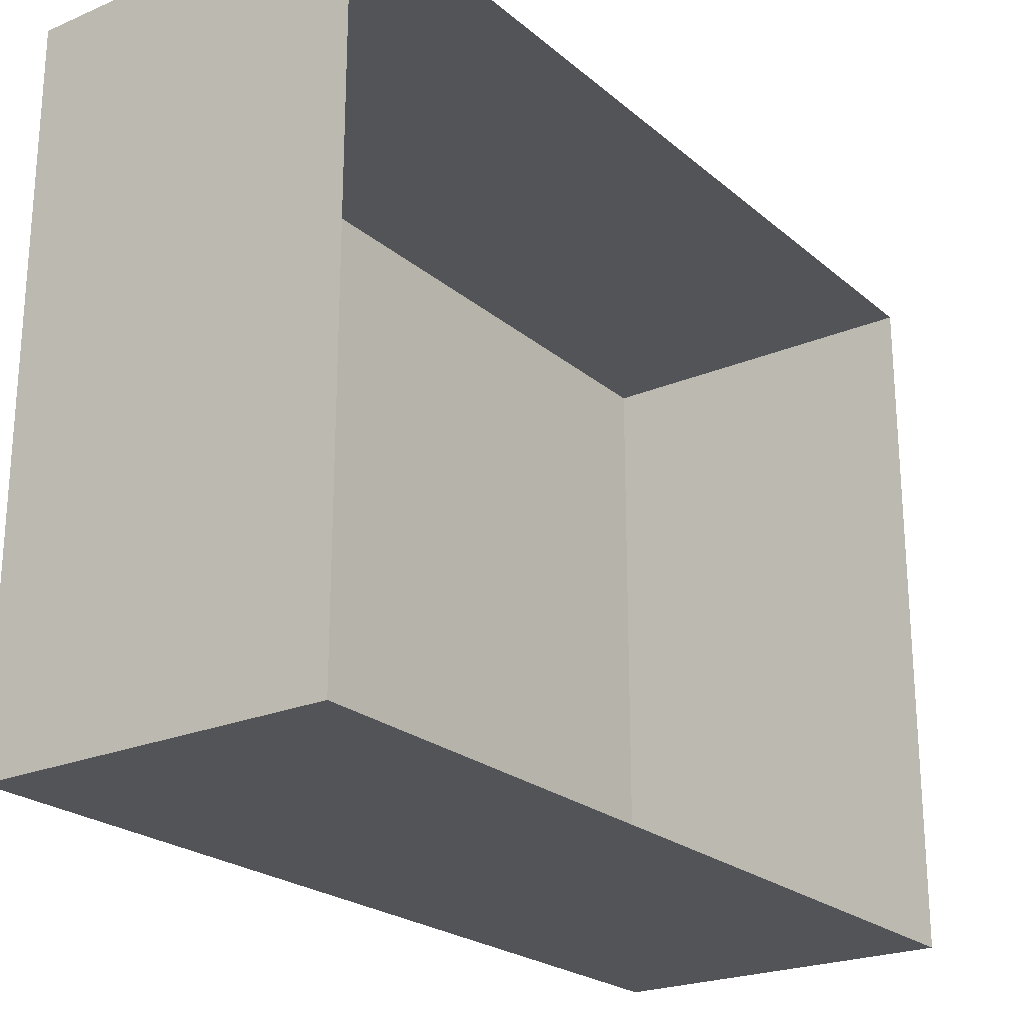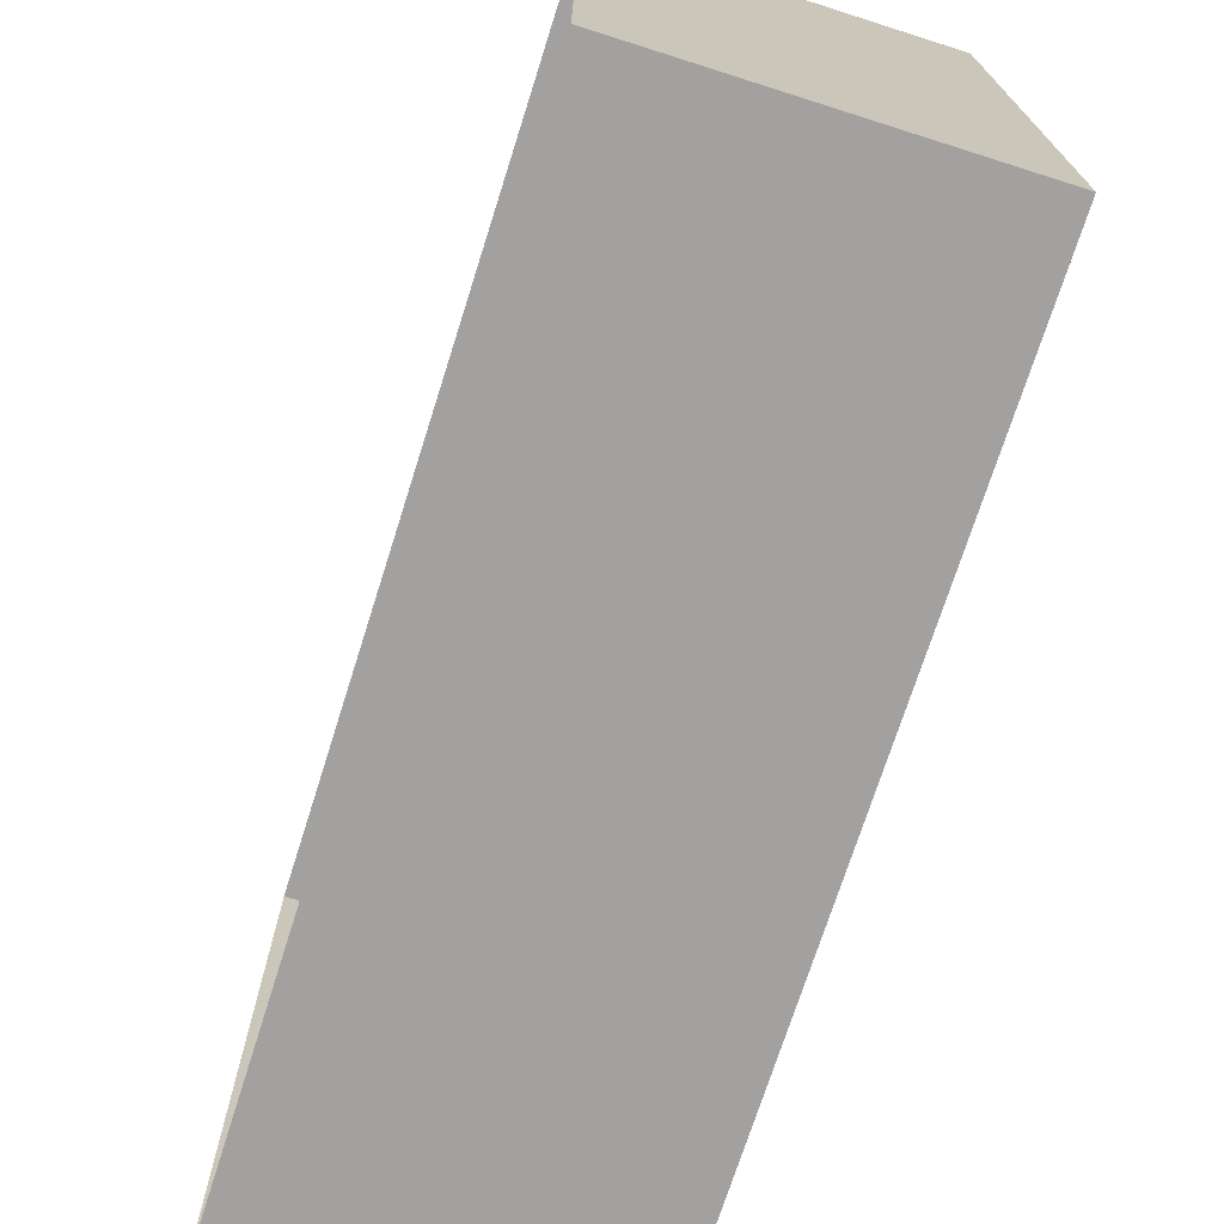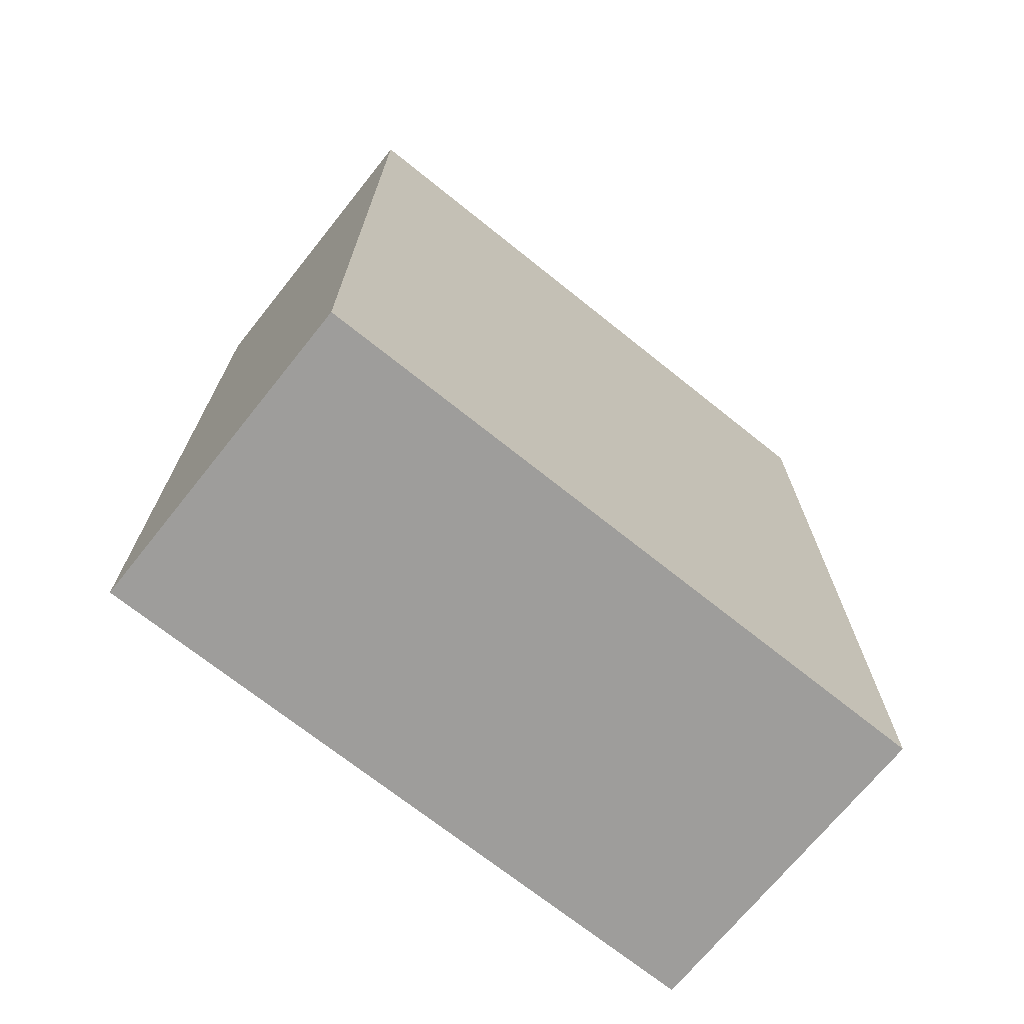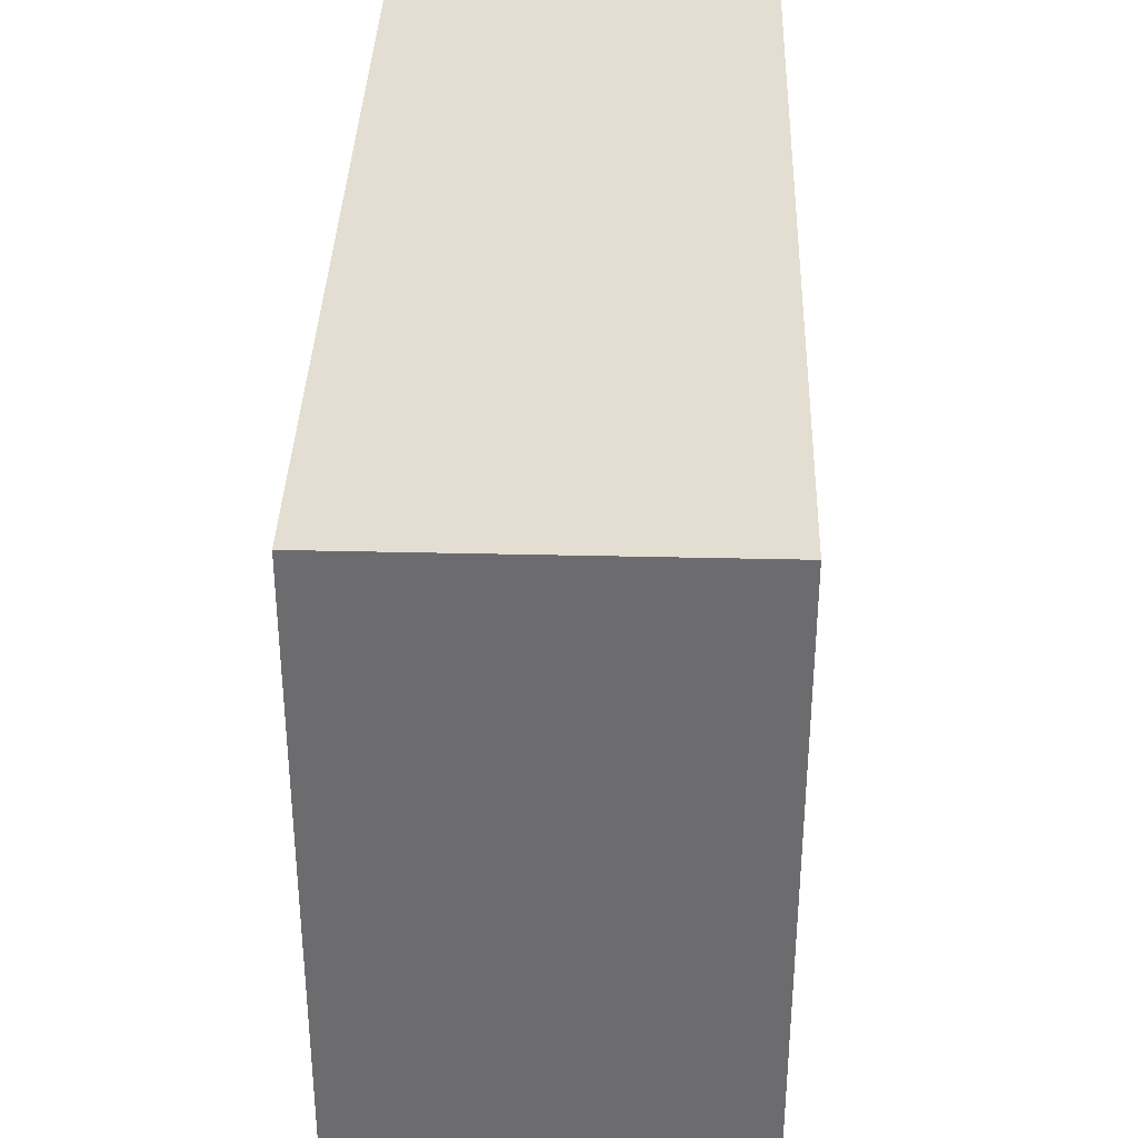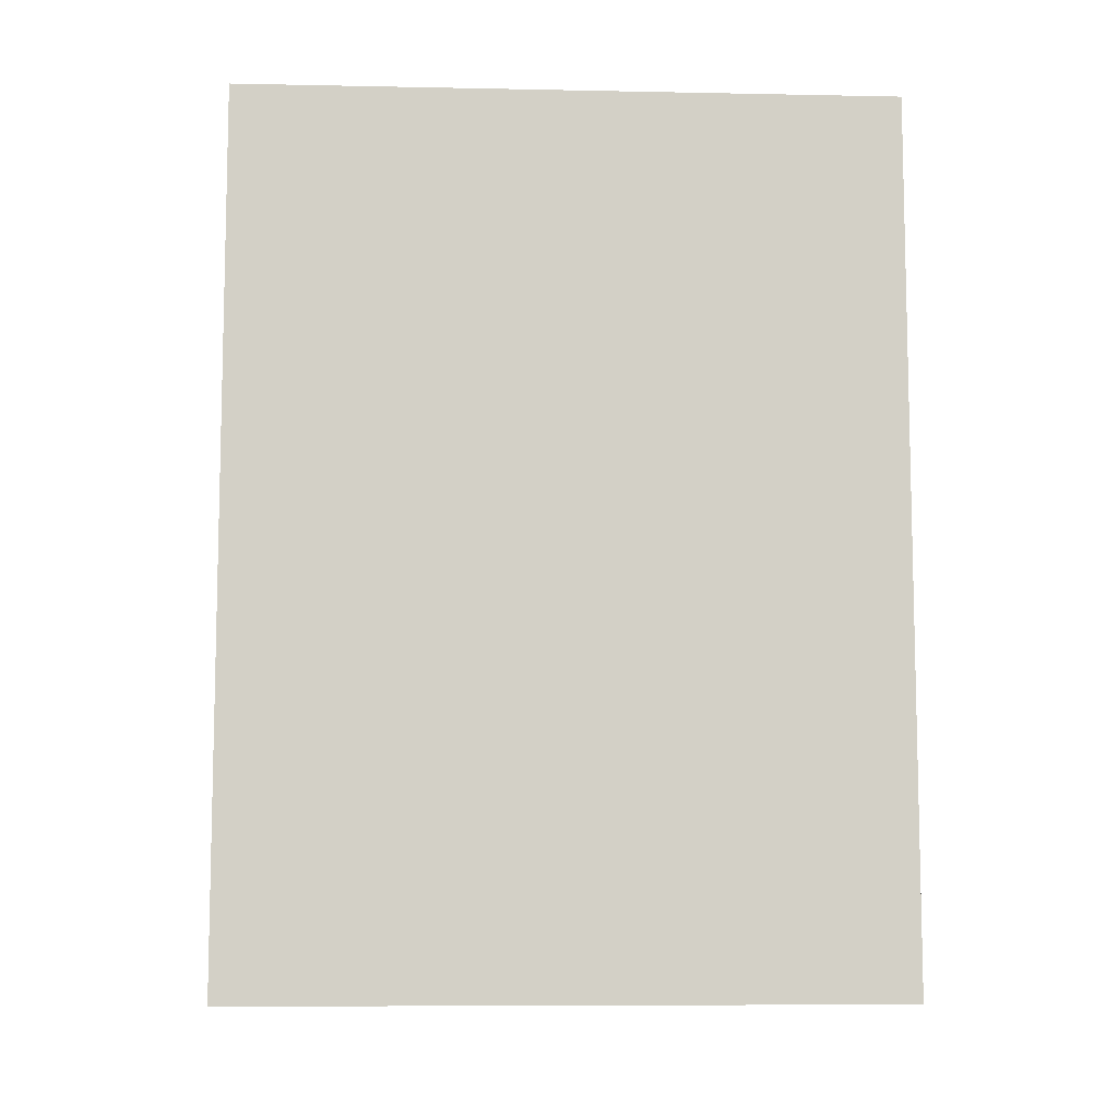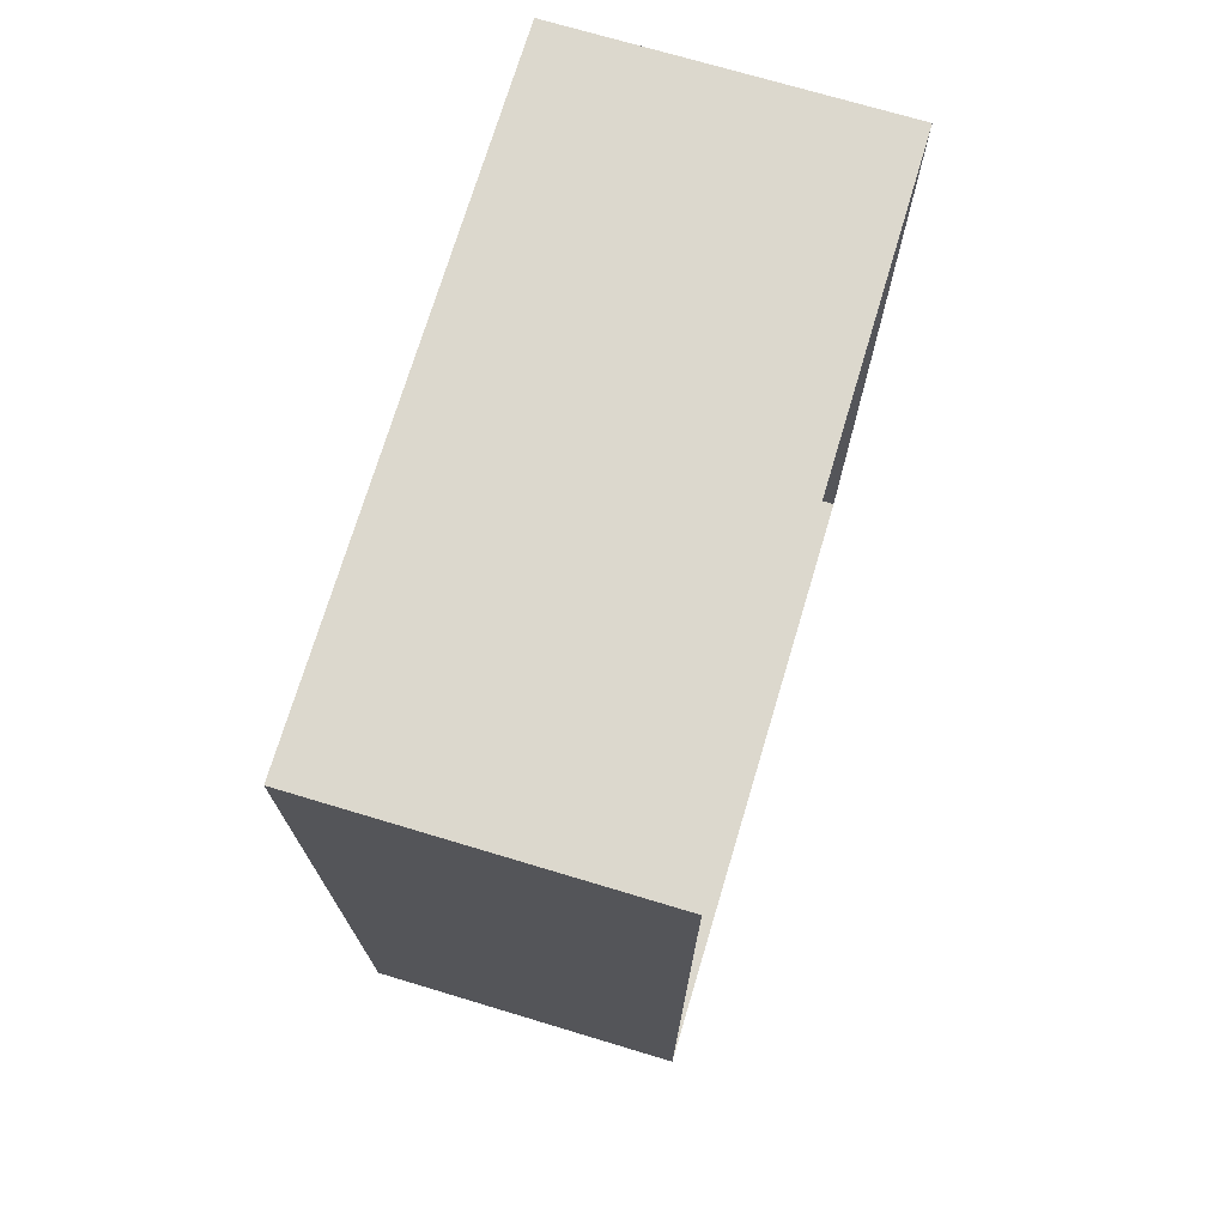
<metadata>
{"format":"obj","ext":"obj","renderer":"f3d","projection":"perspective","resolution":1024,"background":"white","views":[{"elev":-23.1,"azim":-144.2,"up":"+Z"},{"elev":-72.3,"azim":-17.6,"up":"+Z"},{"elev":-70.7,"azim":51.3,"up":"+Y"},{"elev":36.0,"azim":1.8,"up":"+Z"},{"elev":-8.5,"azim":86.9,"up":"+Y"},{"elev":72.6,"azim":-163.3,"up":"+Y"}]}
</metadata>
<code>
o Cube.011_Cube.009
v -1 0 -0.7
v -1 0.4 -0.7
v -1 0 -1
v -1 0.4 -1
v -0.85 0 -0.7
v -0.85 0.4 -0.7
v -0.85 0 -1
v -0.85 0.4 -1
f 8 7 3
f 6 5 7
f 2 1 5
f 6 8 4
f 7 5 1
f 4 8 3
f 8 6 7
f 6 2 5
f 2 6 4
f 3 7 1

</code>
